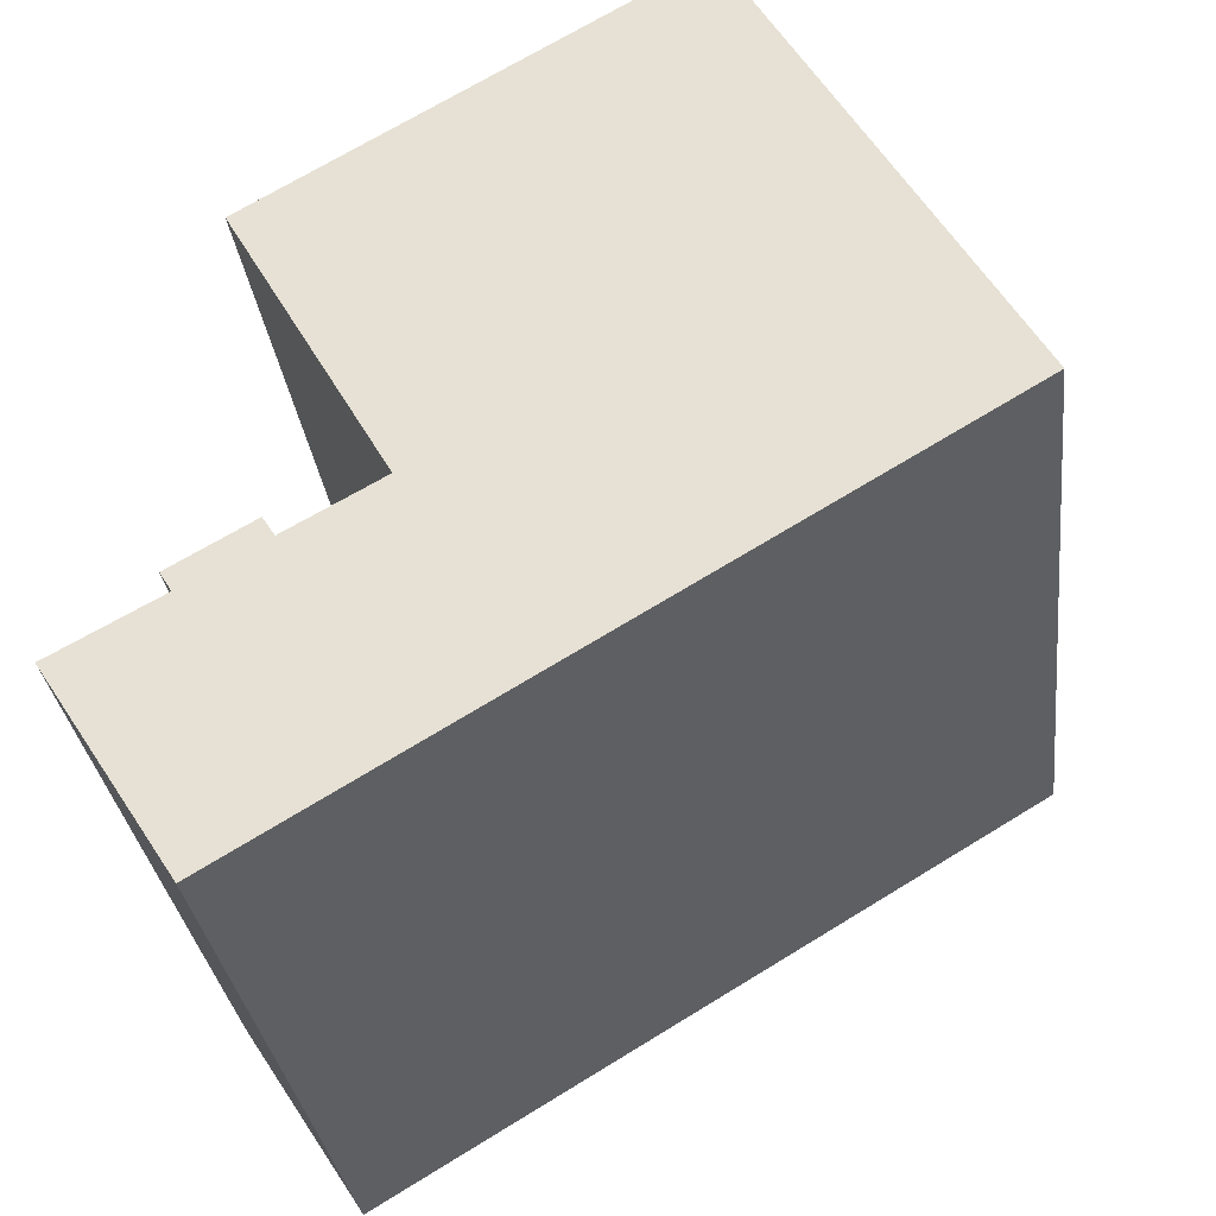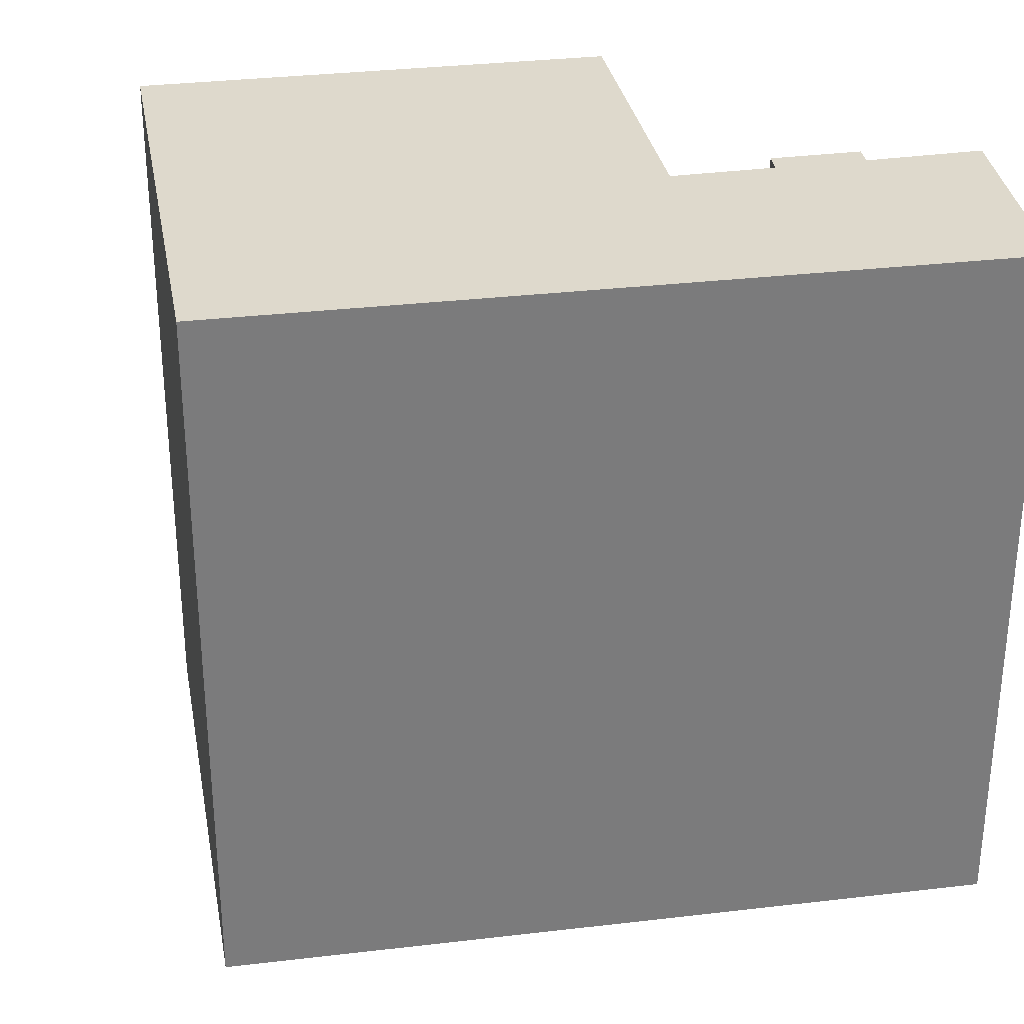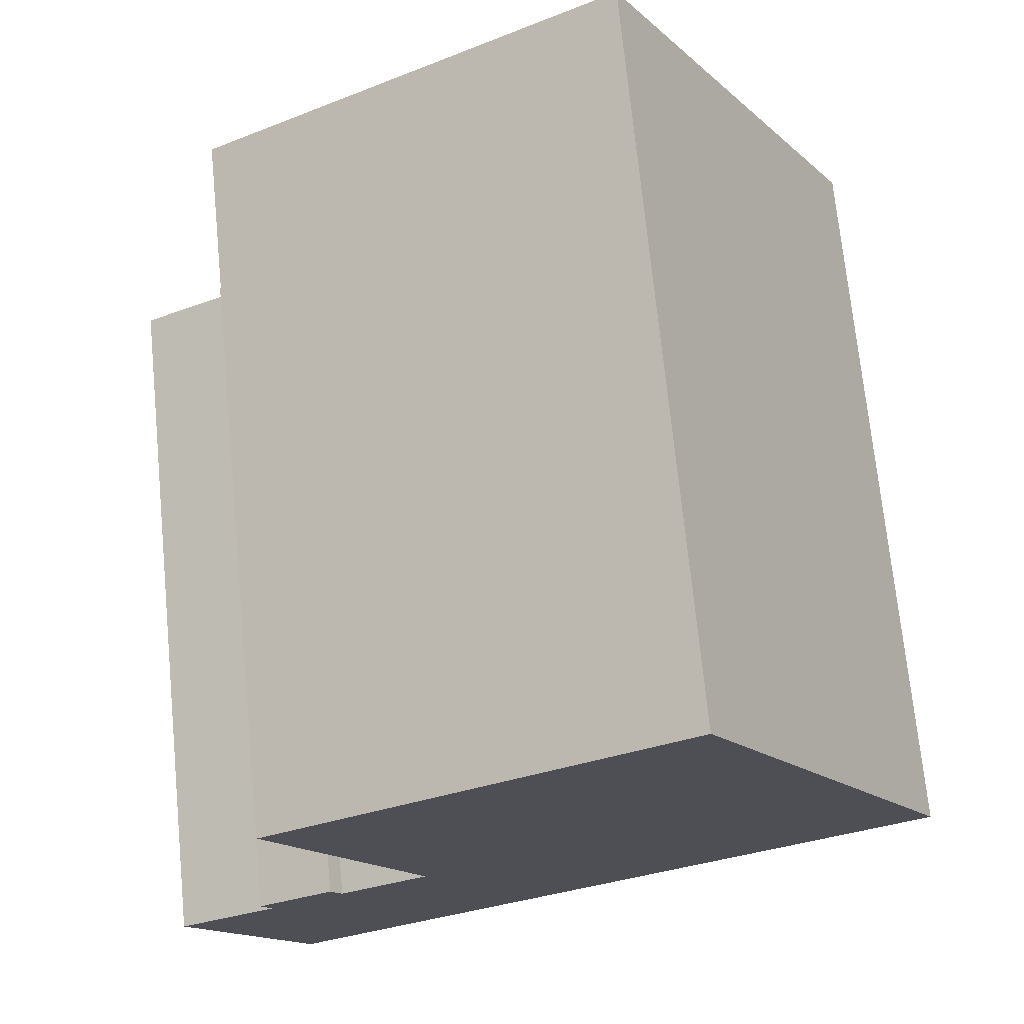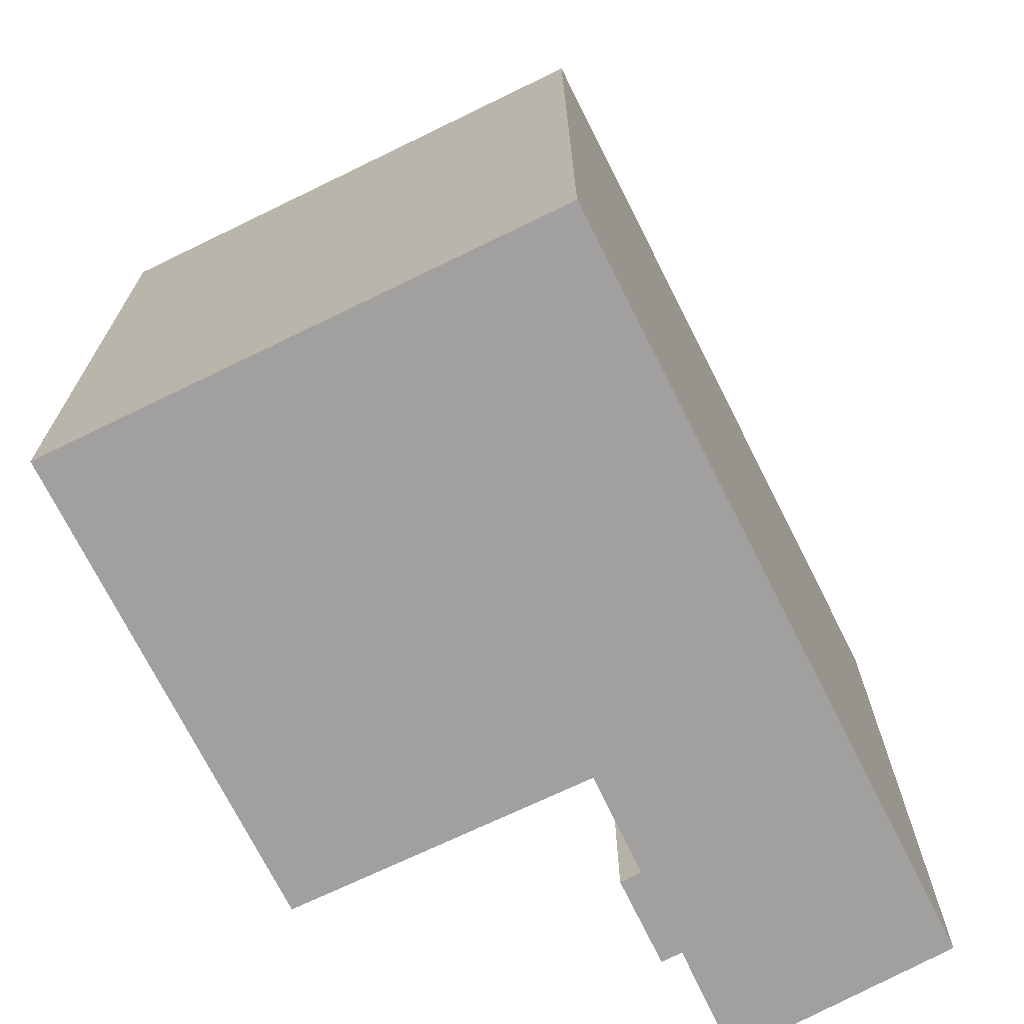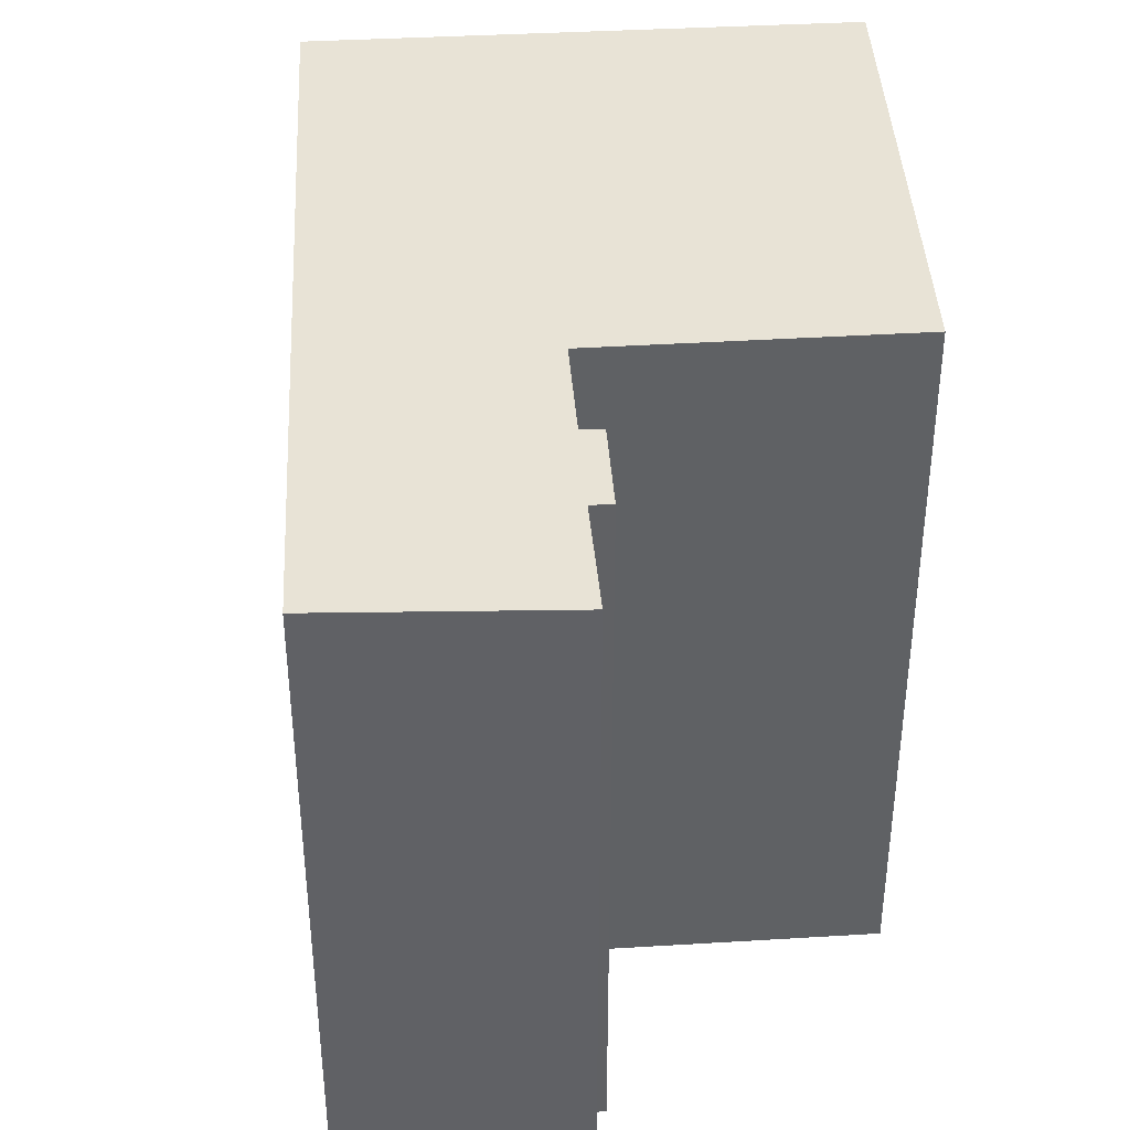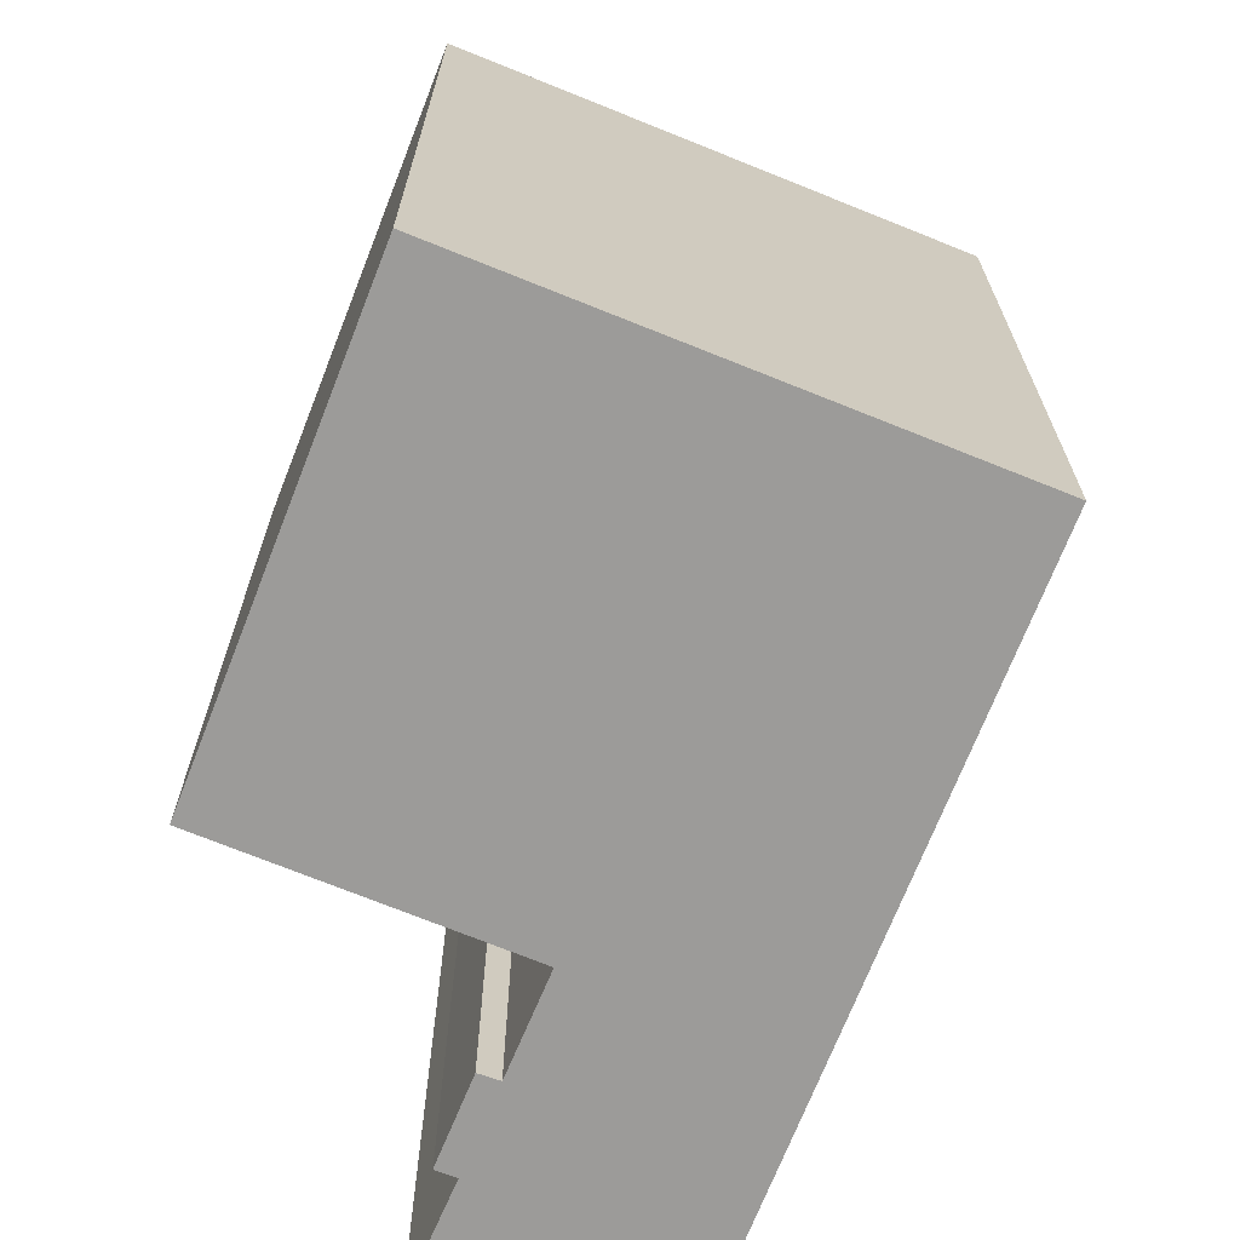
<metadata>
{"format":"obj","ext":"obj","renderer":"f3d","projection":"perspective","resolution":1024,"background":"white","views":[{"elev":-30.6,"azim":6.7,"up":"+Z"},{"elev":31.9,"azim":139.7,"up":"+Y"},{"elev":70.9,"azim":-5.6,"up":"+Z"},{"elev":-71.8,"azim":85.9,"up":"+Y"},{"elev":41.4,"azim":-123.9,"up":"+Y"},{"elev":-69.8,"azim":37.9,"up":"+Y"}]}
</metadata>
<code>
g default
v 10.06 0 -0.6561
v 6.736 0 5.082
v 3.423 0 10.81
v -7.014 0 4.614
v -3.204 0 -2.08
v -5.485 0 -3.369
v -5.778 0 -2.913
v -7.753 0 -4.047
v -7.475 0 -4.503
v -10.06 0 -5.927
v -6.904 0 -10.8
v 10.06 18.39 -0.6561
v 6.736 18.39 5.082
v 3.423 18.39 10.81
v -7.014 18.39 4.614
v -3.204 18.39 -2.08
v -5.485 18.39 -3.369
v -5.778 18.39 -2.913
v -7.753 18.39 -4.047
v -7.475 18.39 -4.503
v -10.06 18.39 -5.927
v -6.904 18.39 -10.8
f 4 2 3
f 2 4 1
f 5 1 4
f 6 1 5
f 8 1 6
f 9 1 8
f 10 1 9
f 1 10 11
f 8 6 7
f 14 13 15
f 12 15 13
f 15 12 16
f 16 12 17
f 17 12 19
f 19 12 20
f 20 12 21
f 22 21 12
f 18 17 19
f 3 2 13
f 13 14 3
f 4 3 14
f 14 15 4
f 2 1 12
f 12 13 2
f 5 4 15
f 15 16 5
f 6 5 16
f 16 17 6
f 9 8 19
f 19 20 9
f 10 9 20
f 20 21 10
f 11 10 21
f 21 22 11
f 1 11 22
f 22 12 1
f 7 6 17
f 17 18 7
f 8 7 18
f 18 19 8

</code>
